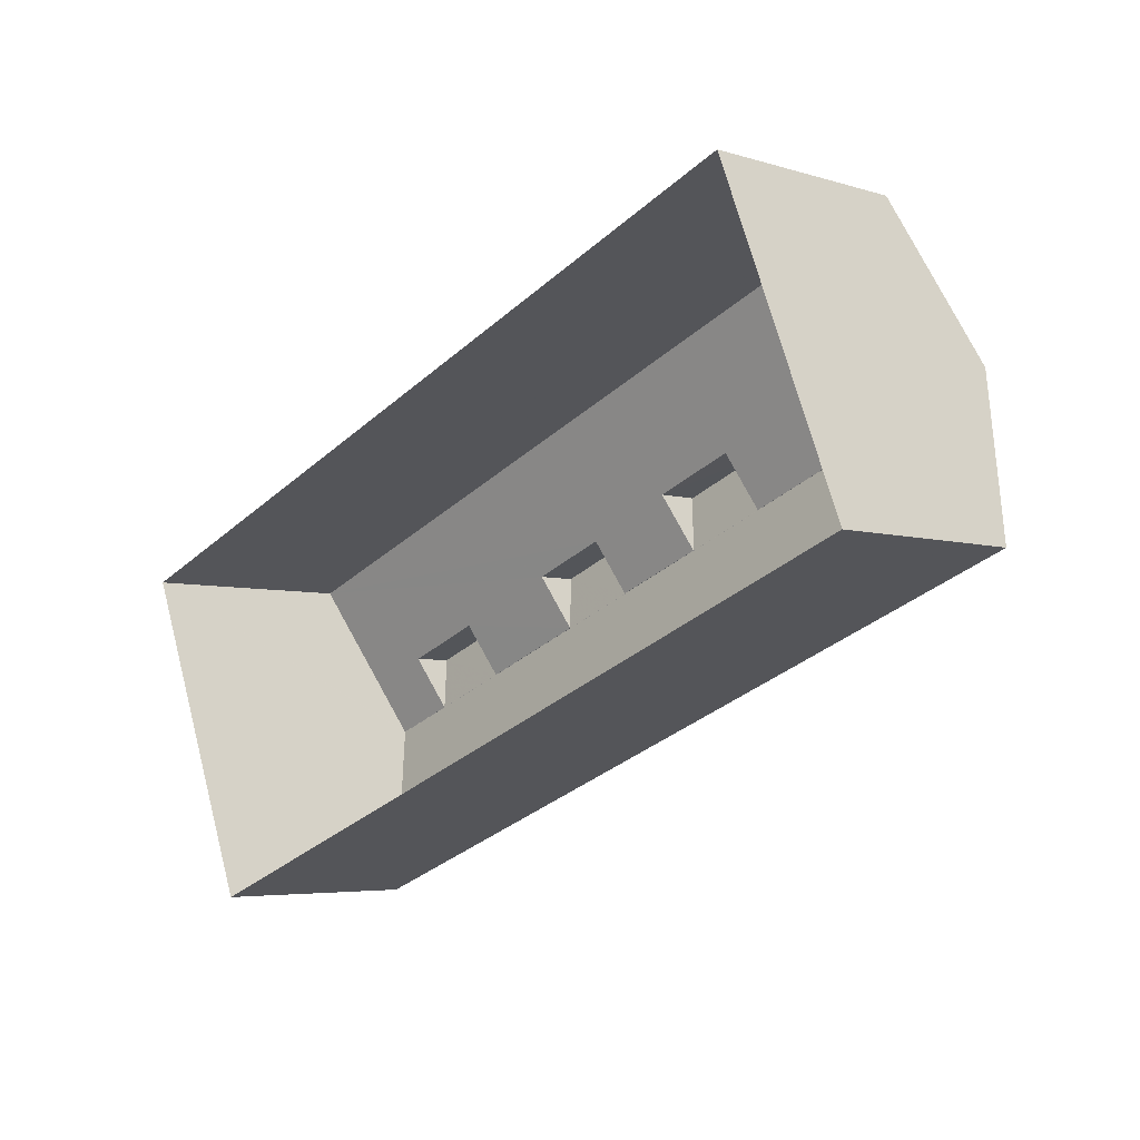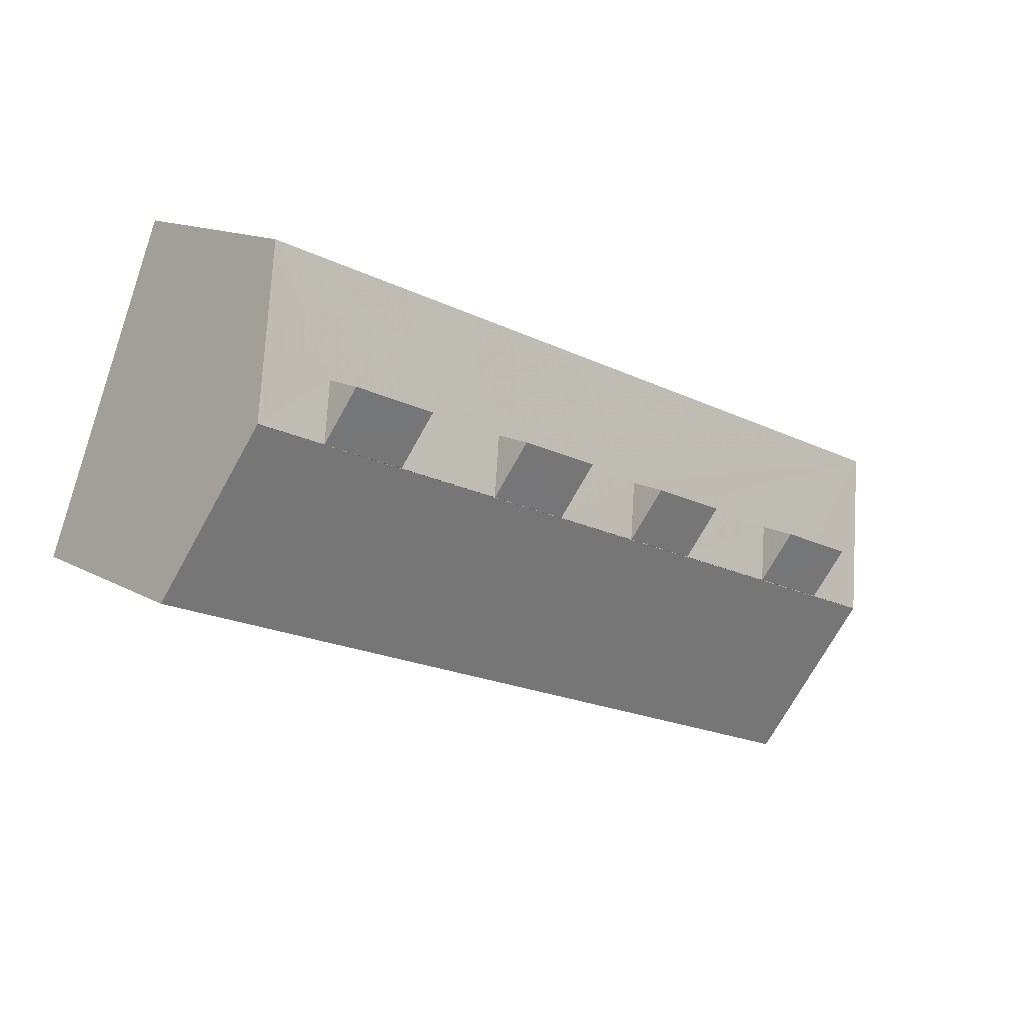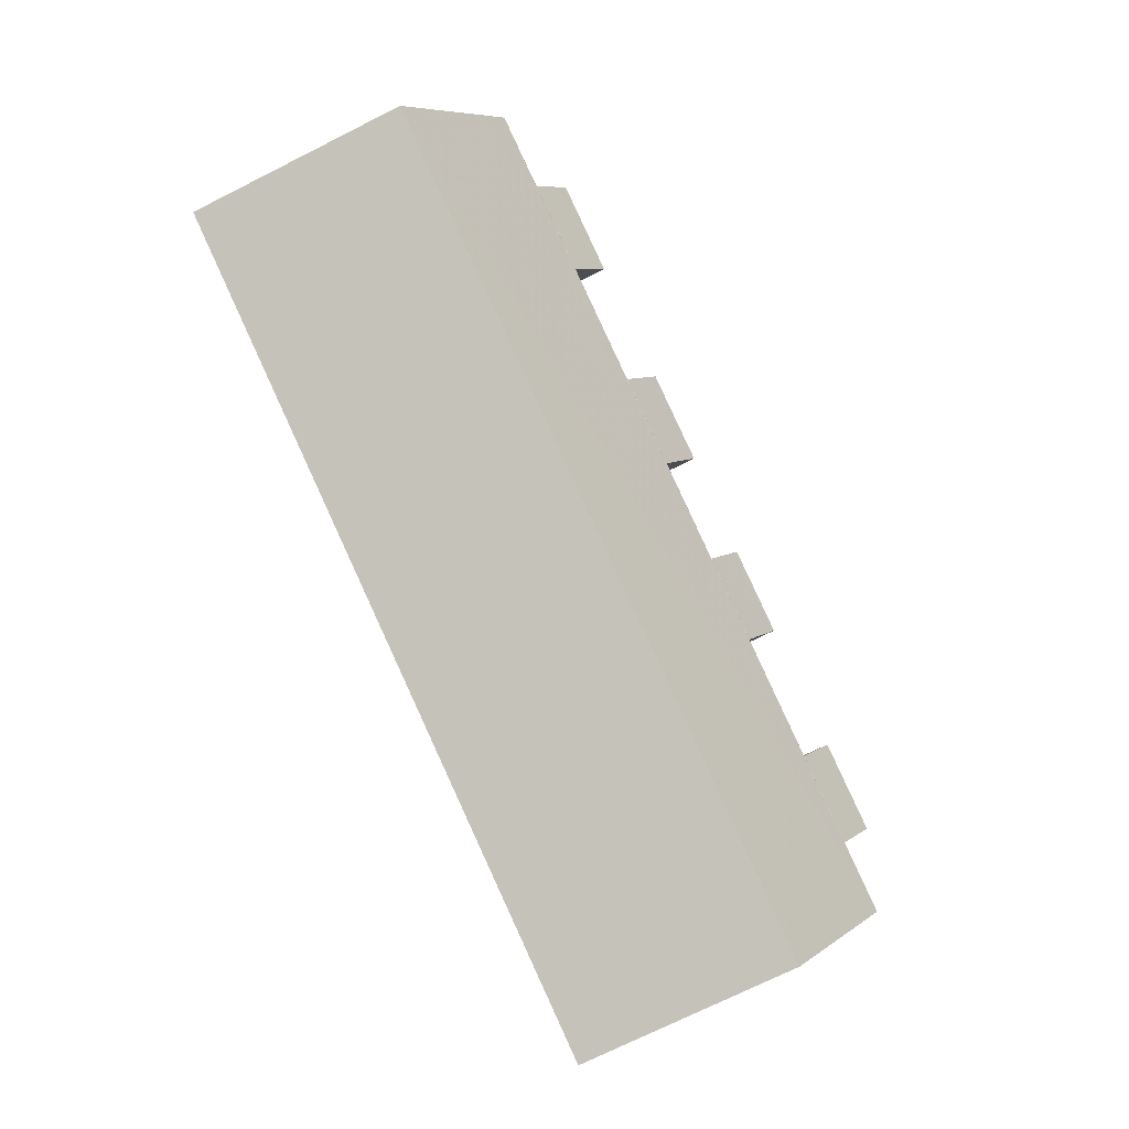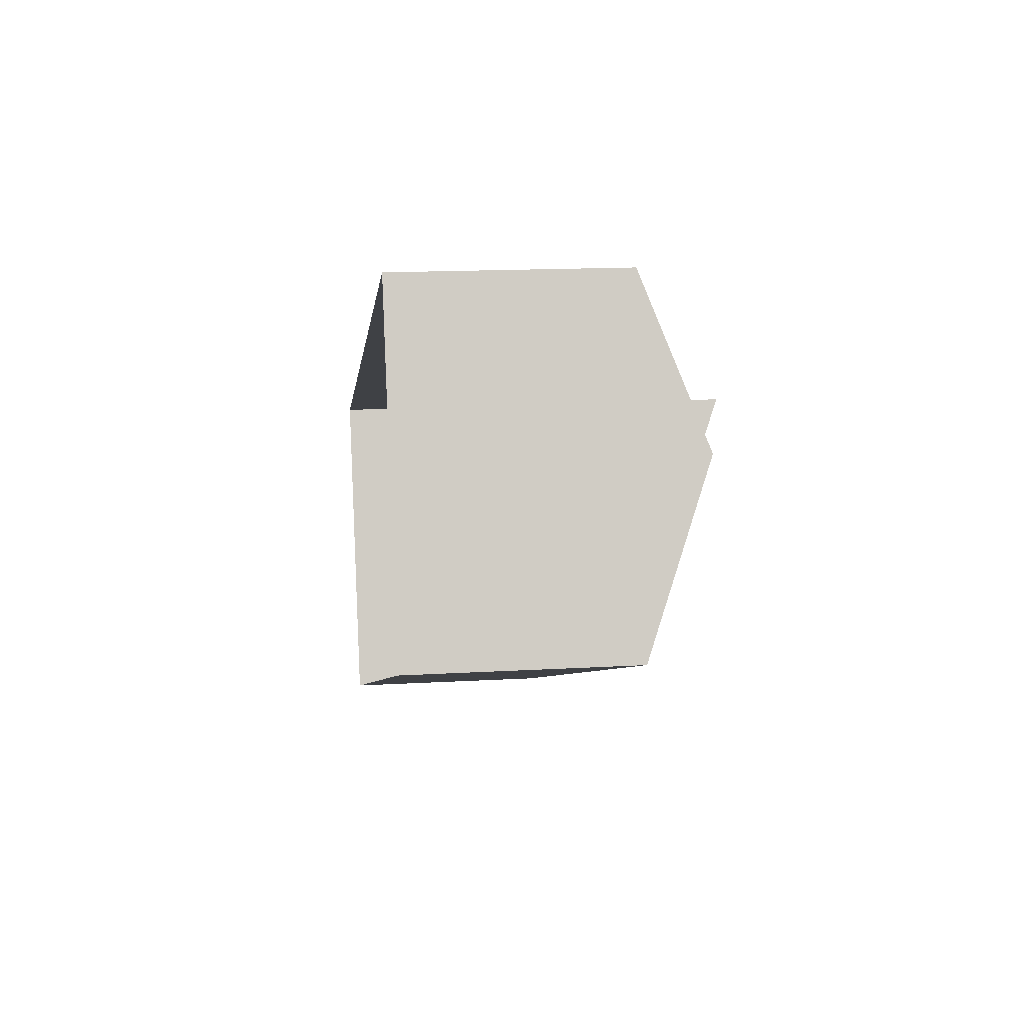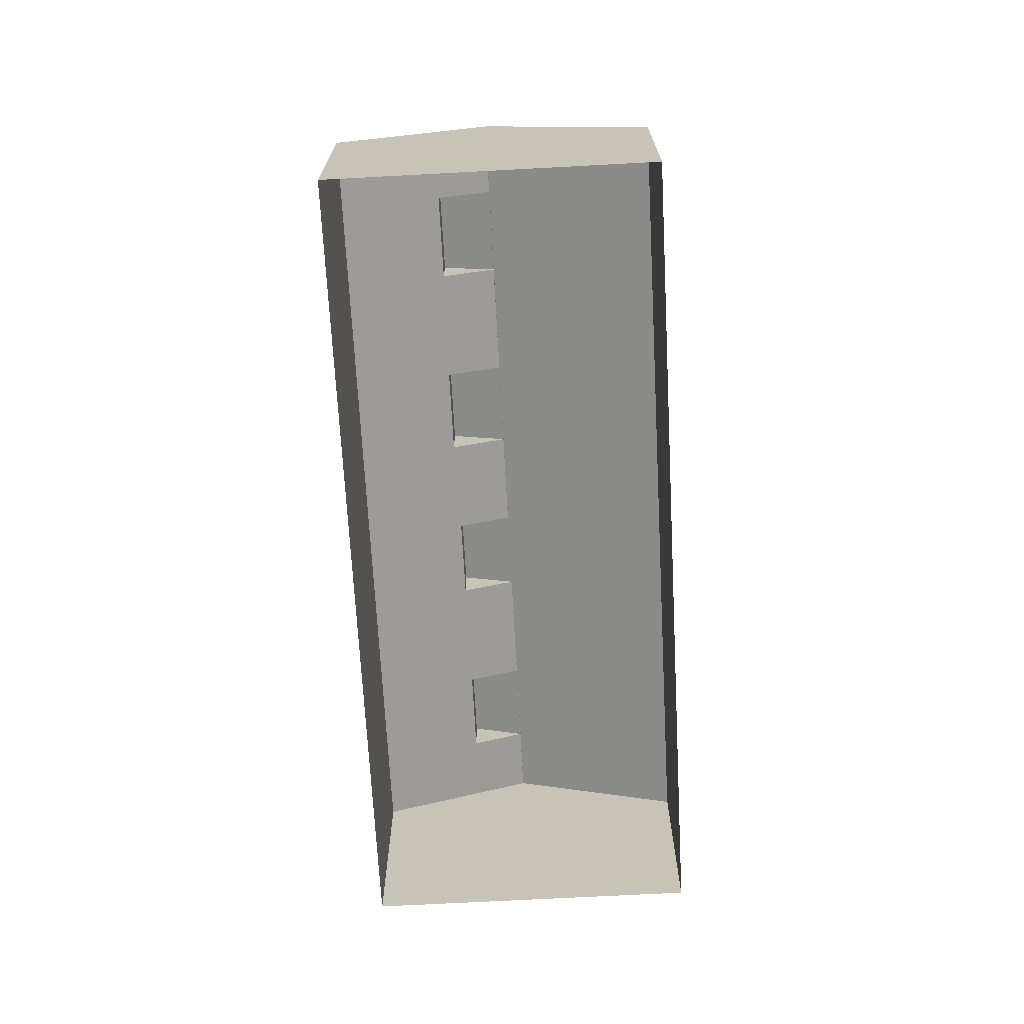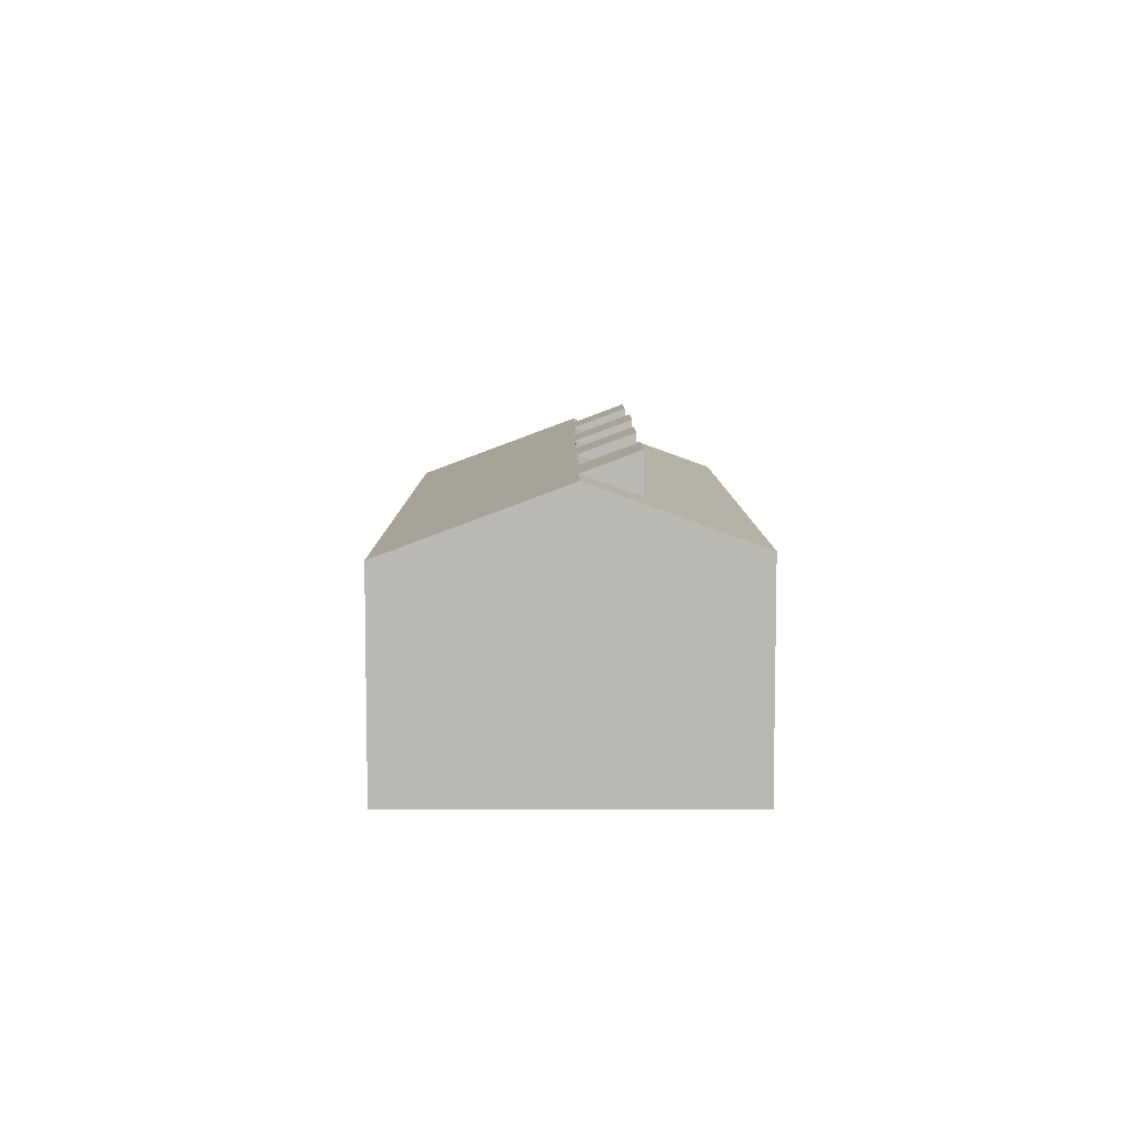
<metadata>
{"format":"obj","ext":"obj","renderer":"f3d","projection":"perspective","resolution":1024,"background":"white","views":[{"elev":-4.9,"azim":-134.1,"up":"+Y"},{"elev":13.5,"azim":-38.4,"up":"+Y"},{"elev":-72.7,"azim":-63.3,"up":"+Y"},{"elev":16.4,"azim":-96.7,"up":"+Y"},{"elev":-69.6,"azim":-108.5,"up":"+Z"},{"elev":7.5,"azim":68.2,"up":"+Z"}]}
</metadata>
<code>
v -9695 -3.665e+04 26.22
v -9699 -3.666e+04 26.22
v -9725 -3.665e+04 26.24
v -9721 -3.664e+04 26.24
v -9699 -3.666e+04 35.45
v -9697 -3.666e+04 35.45
v -9699 -3.665e+04 34.79
v -9720 -3.665e+04 34.78
v -9721 -3.664e+04 33.52
v -9723 -3.665e+04 35.46
v -9695 -3.665e+04 33.5
v -9721 -3.665e+04 35.46
v -9711 -3.665e+04 34.76
v -9714 -3.665e+04 35.46
v -9717 -3.665e+04 34.78
v -9718 -3.665e+04 35.46
v -9706 -3.665e+04 35.45
v -9702 -3.665e+04 35.45
v -9701 -3.665e+04 34.79
v -9708 -3.665e+04 35.46
v -9708 -3.665e+04 34.78
v -9711 -3.665e+04 35.46
v -9713 -3.665e+04 34.76
v -9705 -3.665e+04 34.78
v -9723 -3.665e+04 35.47
v -9697 -3.666e+04 35.46
v -9697 -3.666e+04 35.45
v -9723 -3.665e+04 35.47
v -9697 -3.666e+04 35.45
v -9725 -3.665e+04 33.27
v -9699 -3.666e+04 33.25
v -9723 -3.665e+04 35.47
v -9723 -3.665e+04 35.48
v -9721 -3.665e+04 35.47
v -9717 -3.665e+04 36.18
v -9720 -3.665e+04 36.18
v -9711 -3.665e+04 36.19
v -9713 -3.665e+04 36.19
v -9711 -3.665e+04 35.47
v -9706 -3.665e+04 35.46
v -9714 -3.665e+04 35.47
v -9699 -3.666e+04 35.46
v -9697 -3.666e+04 35.46
v -9718 -3.665e+04 35.47
v -9705 -3.665e+04 36.16
v -9708 -3.665e+04 36.16
v -9708 -3.665e+04 35.47
v -9699 -3.665e+04 36.14
v -9701 -3.665e+04 36.14
v -9702 -3.665e+04 35.46
f 1 2 3
f 4 1 3
f 5 6 7
f 8 9 10
f 6 11 7
f 10 12 8
f 11 9 13
f 14 15 16
f 17 18 19
f 20 21 22
f 14 23 15
f 15 9 8
f 17 19 24
f 22 21 13
f 13 9 23
f 19 7 11
f 11 21 24
f 21 11 13
f 23 9 15
f 19 11 24
f 25 26 27
f 25 28 26
f 29 30 31
f 29 32 30
f 33 25 34
f 35 36 34
f 37 38 39
f 40 25 27
f 38 41 39
f 42 27 43
f 35 34 44
f 44 25 41
f 45 46 47
f 48 49 50
f 48 50 42
f 45 47 40
f 47 39 40
f 50 40 27
f 34 25 44
f 39 25 40
f 41 25 39
f 42 50 27
f 9 11 1
f 4 9 1
f 28 32 29
f 26 28 29
f 43 27 6
f 26 29 27
f 11 6 1
f 29 31 2
f 1 29 2
f 27 29 6
f 6 29 1
f 30 3 2
f 31 30 2
f 9 4 10
f 33 10 25
f 28 25 32
f 10 4 3
f 32 10 30
f 30 10 3
f 25 10 32
f 15 36 35
f 15 8 36
f 15 35 44
f 16 15 44
f 14 44 41
f 14 16 44
f 23 41 38
f 23 14 41
f 13 38 37
f 13 23 38
f 13 37 39
f 22 13 39
f 20 39 47
f 20 22 39
f 21 47 46
f 21 20 47
f 24 46 45
f 24 21 46
f 24 45 40
f 17 24 40
f 18 40 50
f 18 17 40
f 19 50 49
f 19 18 50
f 7 49 48
f 7 19 49
f 7 48 42
f 5 7 42
f 6 42 43
f 6 5 42
f 12 33 34
f 12 10 33
f 8 34 36
f 8 12 34

</code>
